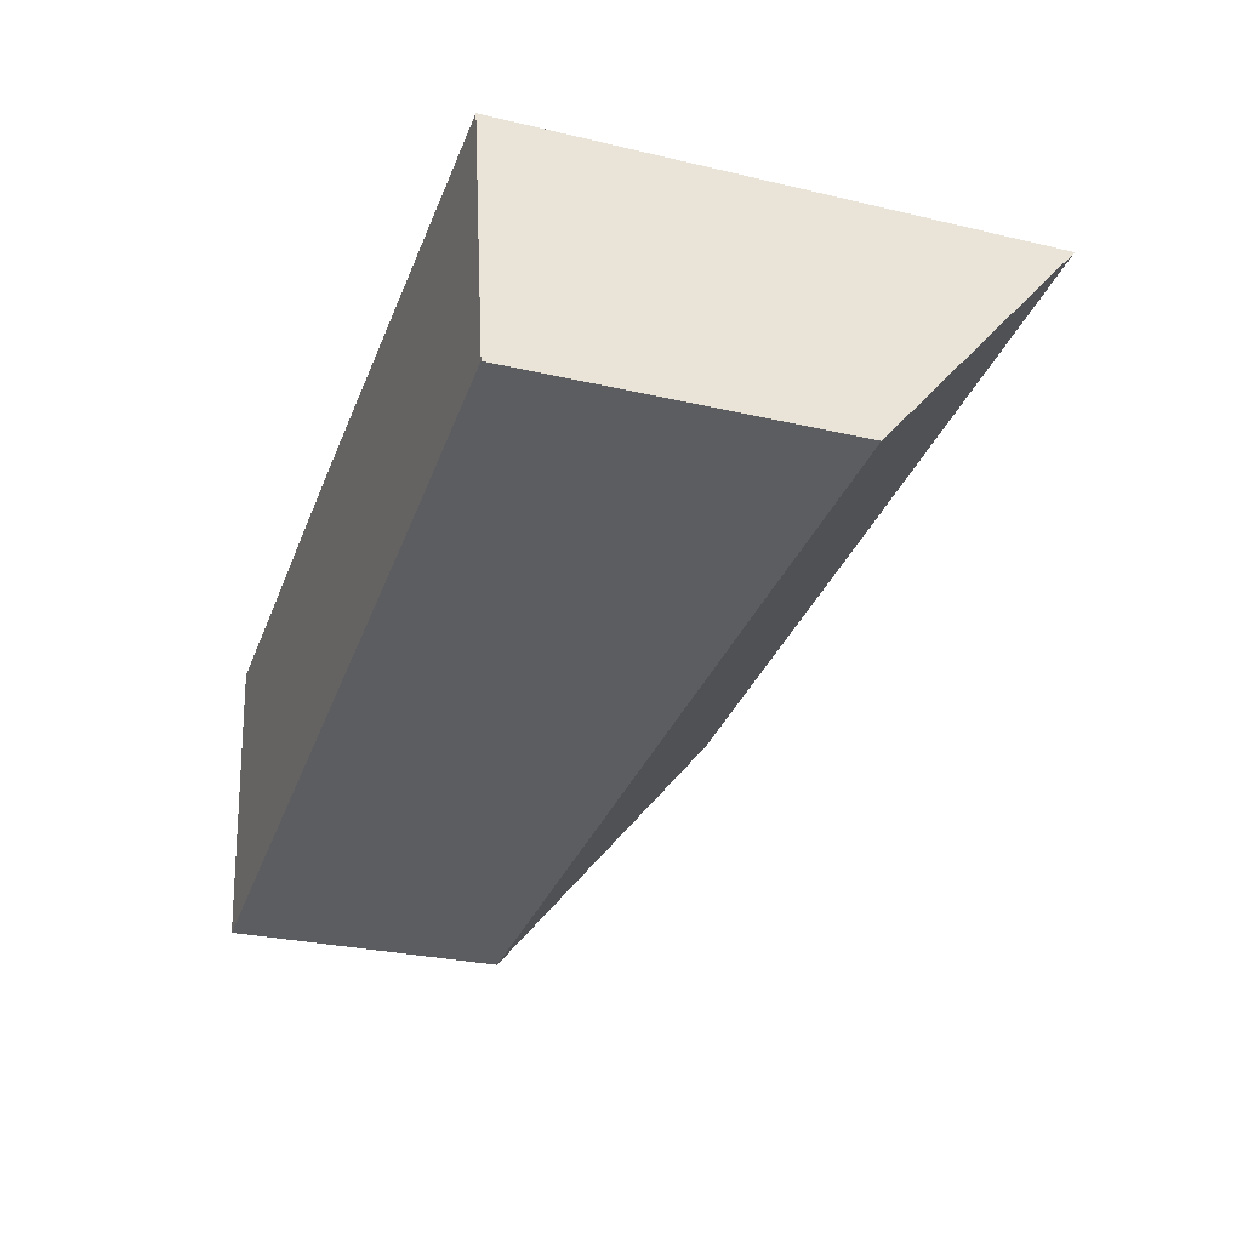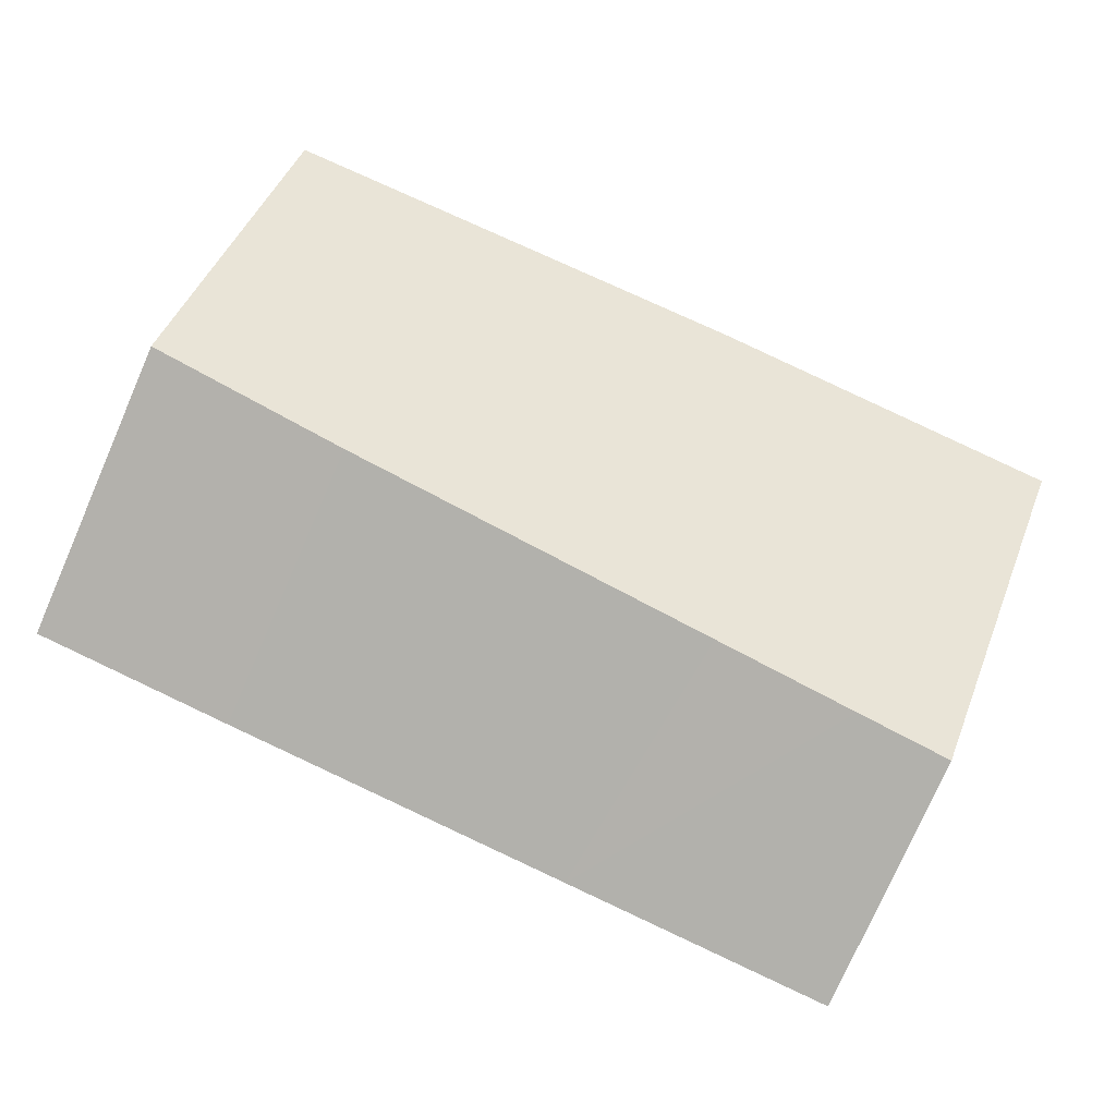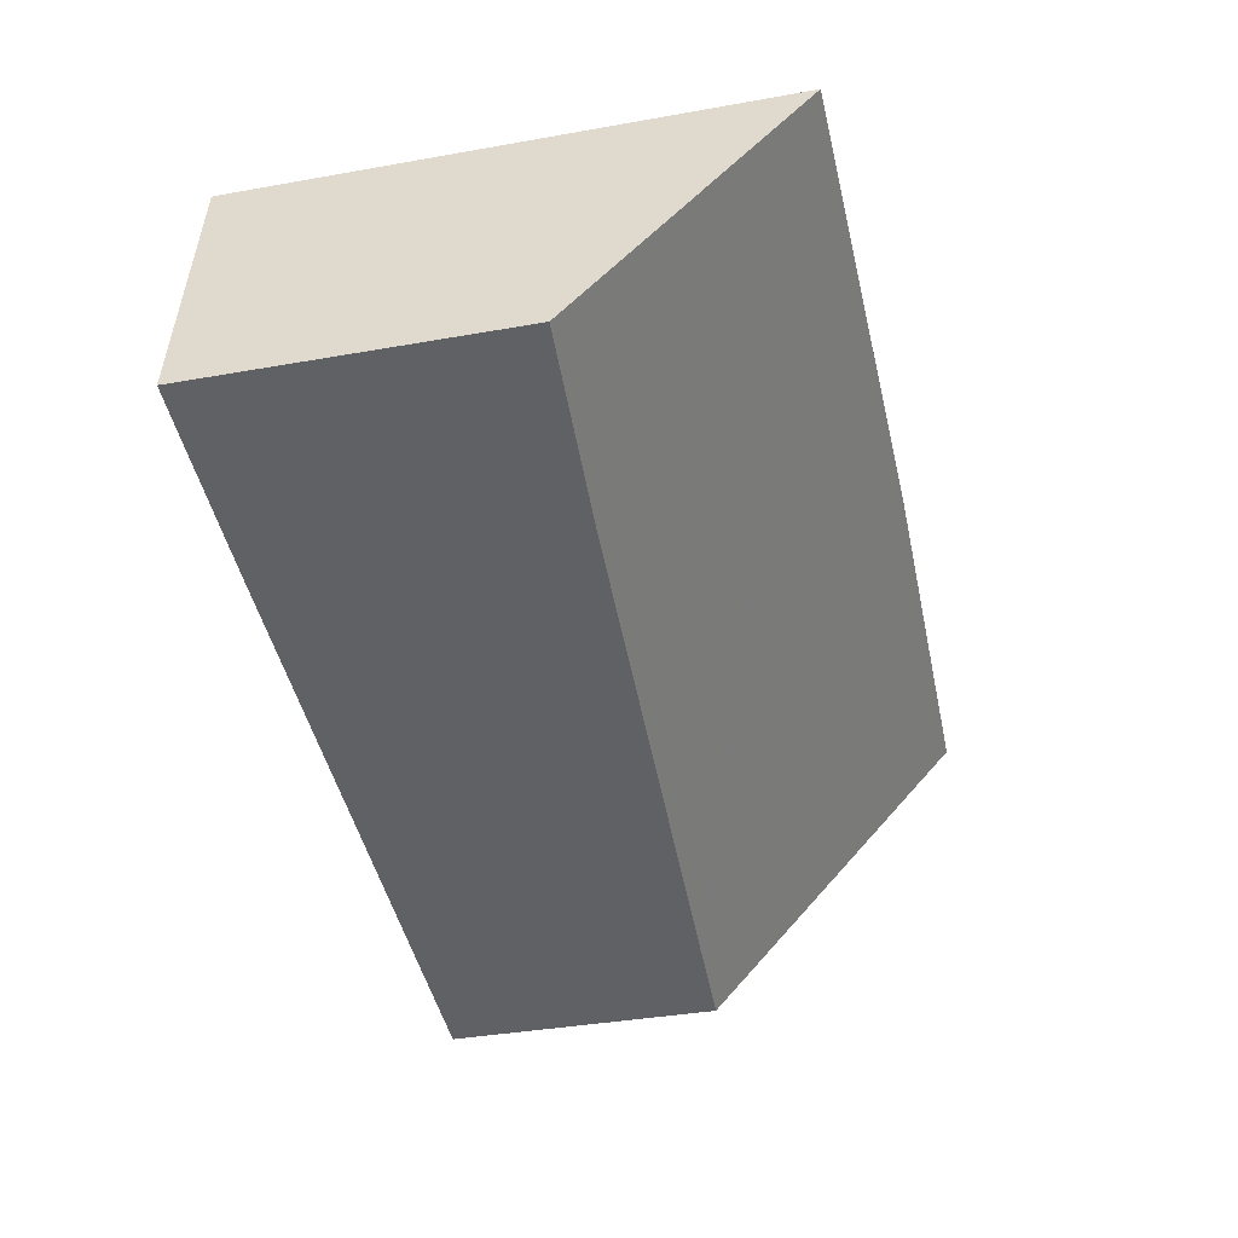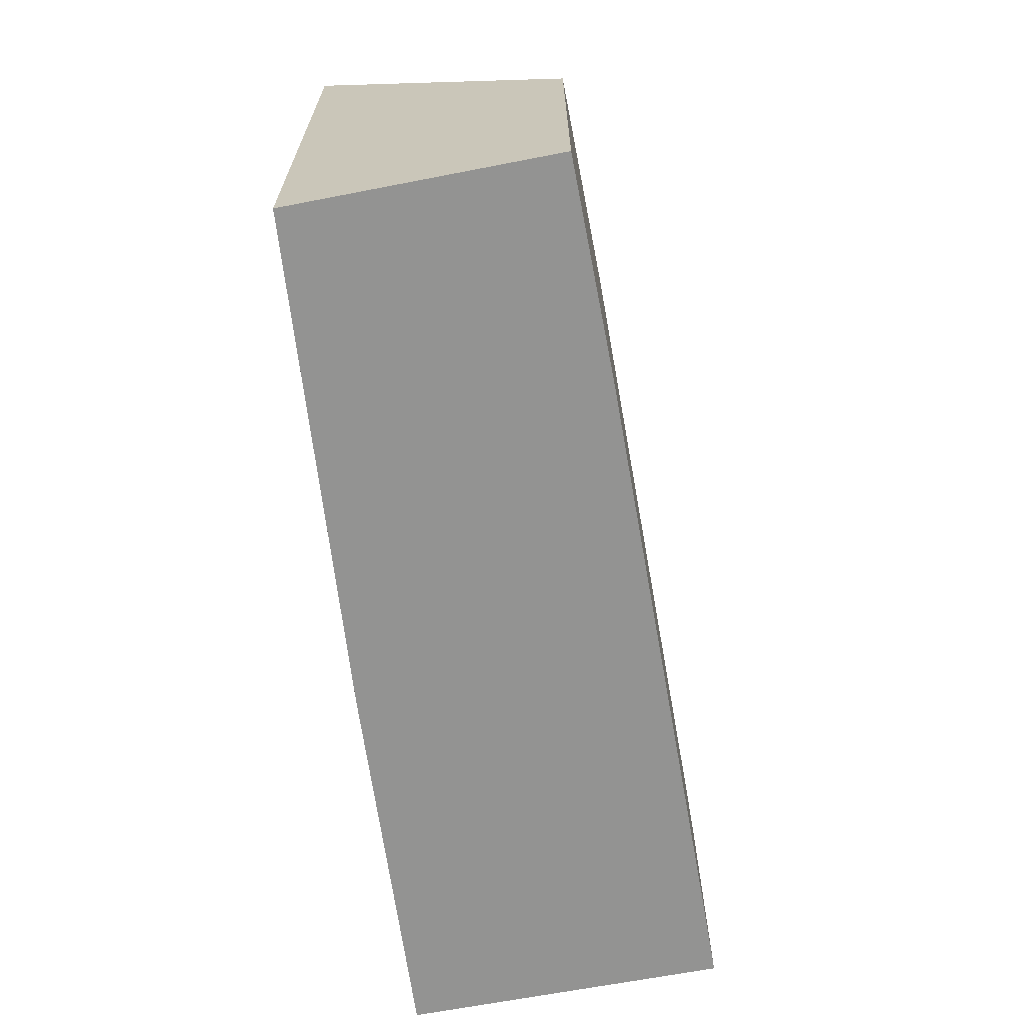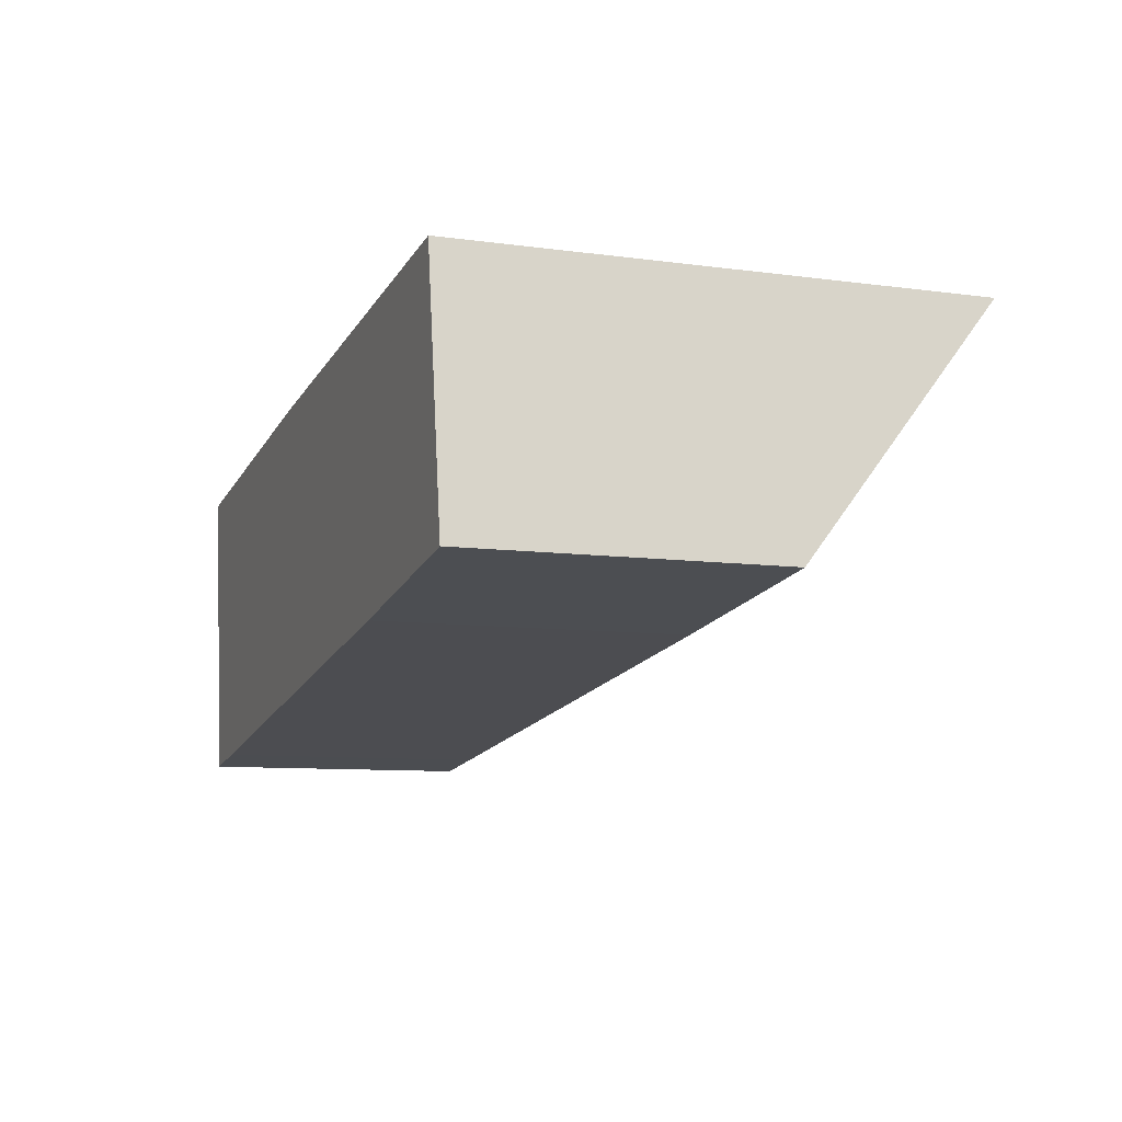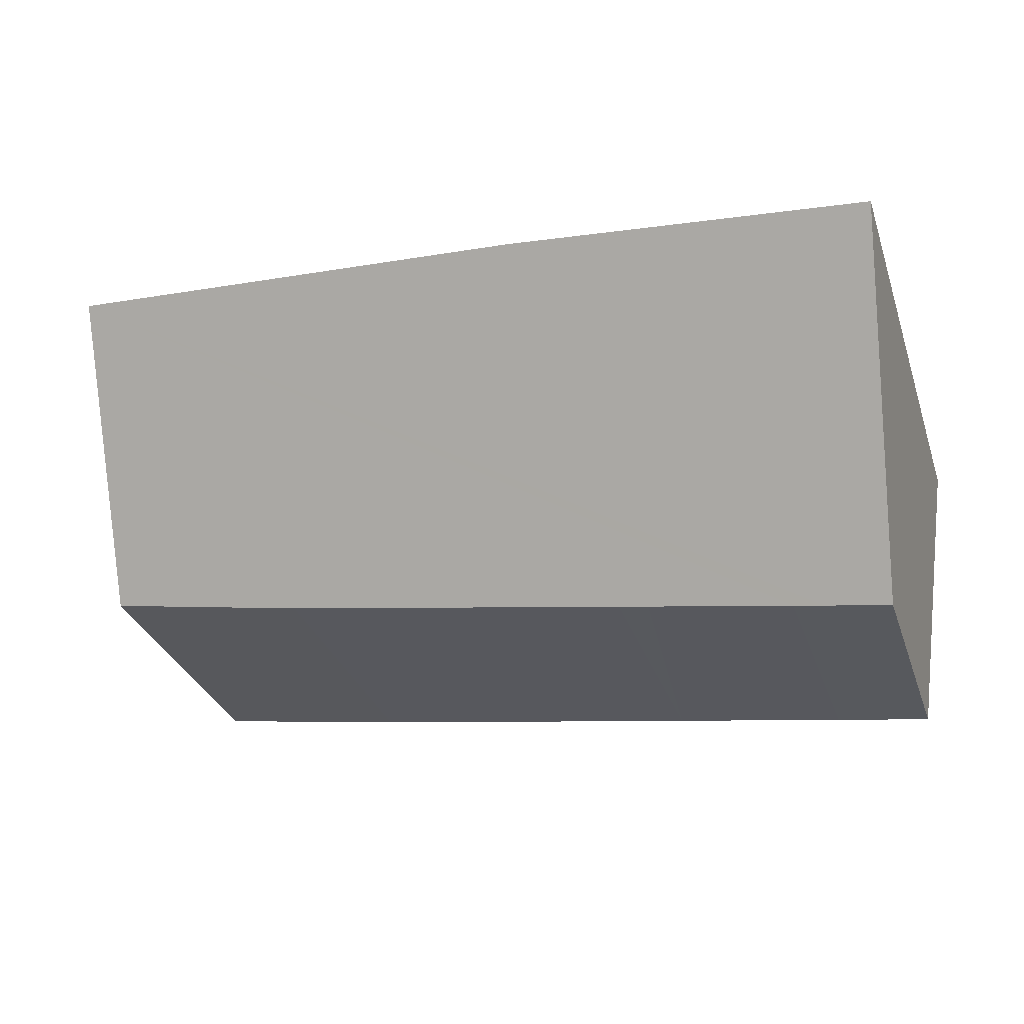
<metadata>
{"format":"obj","ext":"obj","renderer":"f3d","projection":"perspective","resolution":1024,"background":"white","views":[{"elev":-28.6,"azim":70.5,"up":"+Z"},{"elev":-77.5,"azim":156.3,"up":"+Z"},{"elev":-38.1,"azim":102.7,"up":"+Z"},{"elev":-66.6,"azim":92.3,"up":"+Y"},{"elev":-8.9,"azim":69.8,"up":"+Z"},{"elev":-32.0,"azim":-162.4,"up":"+Z"}]}
</metadata>
<code>
v  9.28 4.05 -2.935
v  11.56 7.075 1.001
v  12.1 4.206 -2.498
v  4.386 3.838 -3.621
v  3.969 3.82 -3.679
v  1.956 3.733 -3.961
v  1.538 3.716 -4.019
v  0.625 3.678 -4.144
v  0.599 3.82 -3.971
v  0 7.075 4.332e-16
v  4.986 7.125 0.493
v  0 0 0
v  0.625 2.537e-16 -4.144
v  0.599 2.432e-16 -3.971
v  4.986 -3.019e-17 0.493
v  11.56 -6.129e-17 1.001
v  12.1 1.53e-16 -2.498
v  1.538 2.461e-16 -4.019
v  9.28 1.797e-16 -2.935
v  4.386 2.217e-16 -3.621
v  3.969 2.253e-16 -3.679
v  1.956 2.425e-16 -3.961
g defaultobject
f 1 2 3
f 2 1 4
f 2 4 5
f 2 5 6
f 2 6 7
f 2 7 8
f 2 8 9
f 2 9 10
f 2 10 11
f 9 12 10
f 12 9 8
f 12 8 13
f 12 13 14
f 10 15 11
f 15 10 12
f 15 2 11
f 2 15 16
f 16 3 2
f 3 16 17
f 18 8 7
f 8 18 13
f 17 1 3
f 1 17 19
f 1 19 4
f 4 19 20
f 4 20 5
f 5 20 6
f 6 20 21
f 6 21 22
f 6 22 7
f 7 22 18
f 15 17 16
f 17 15 19
f 19 15 12
f 19 12 20
f 20 12 14
f 20 14 21
f 21 14 22
f 22 14 18
f 18 14 13

</code>
